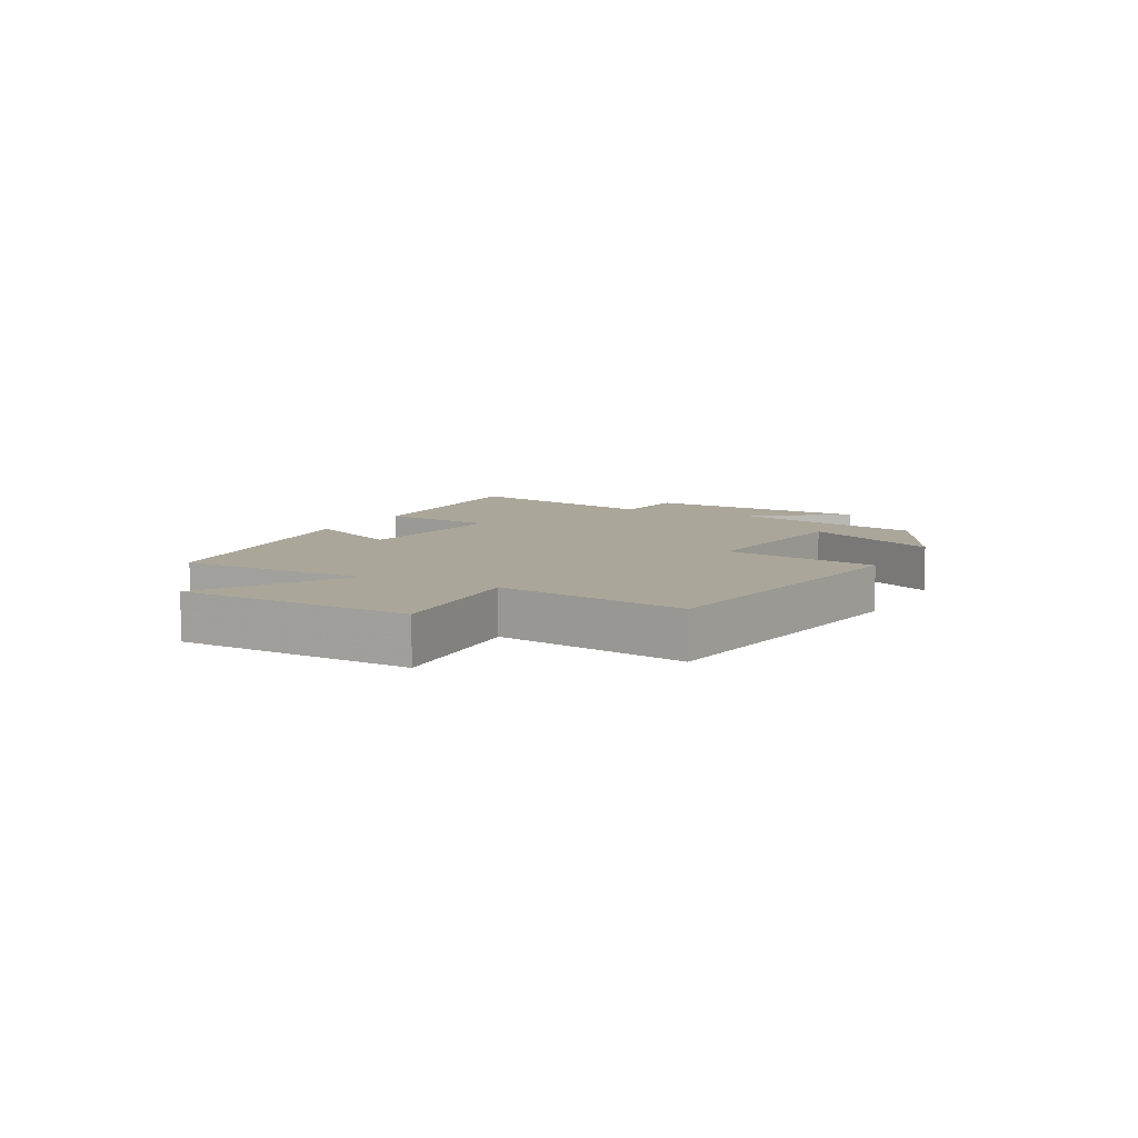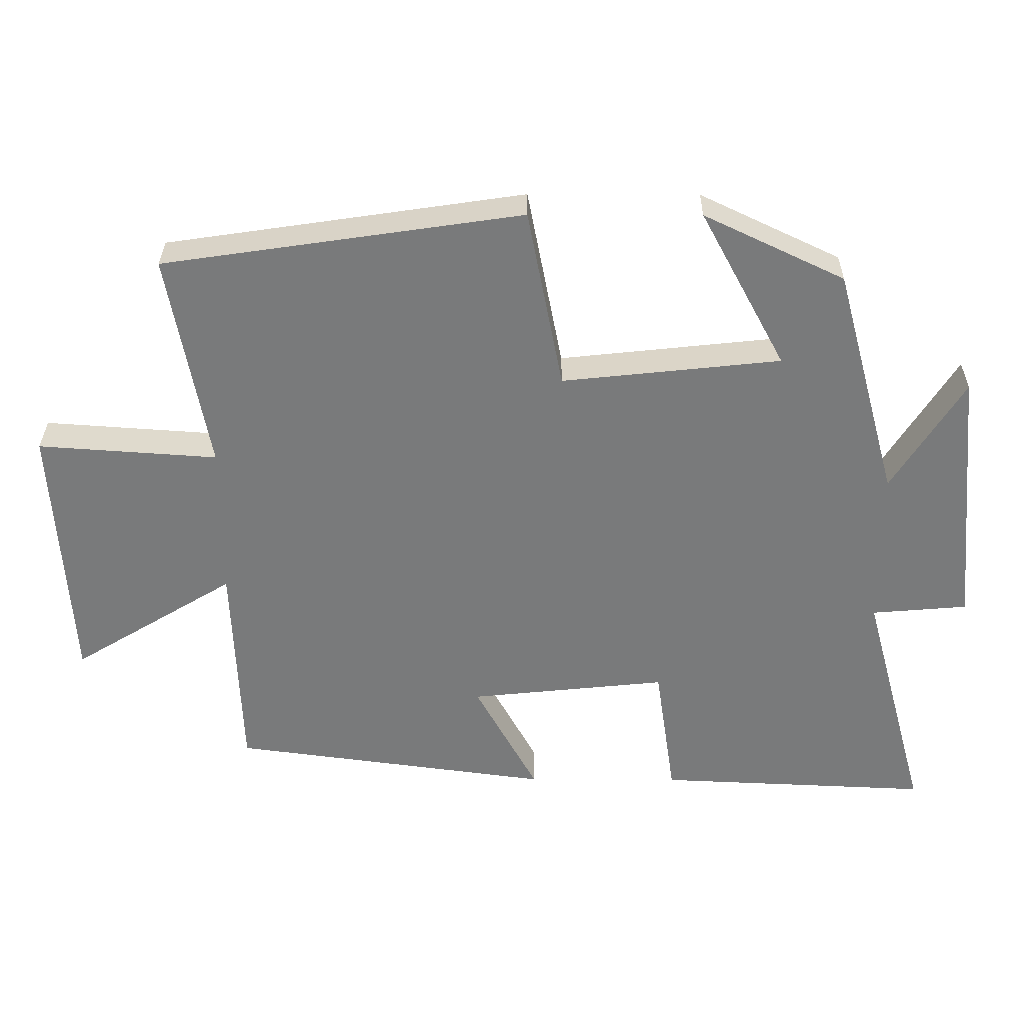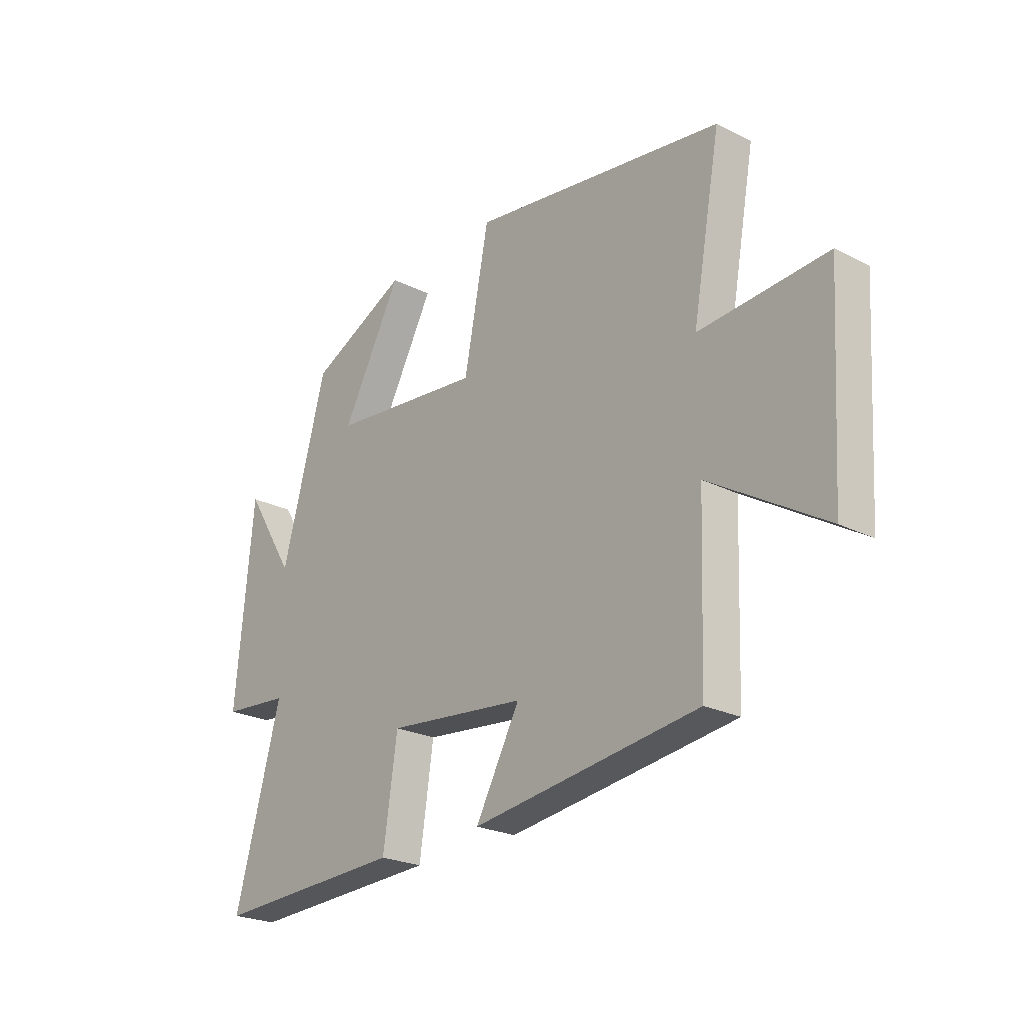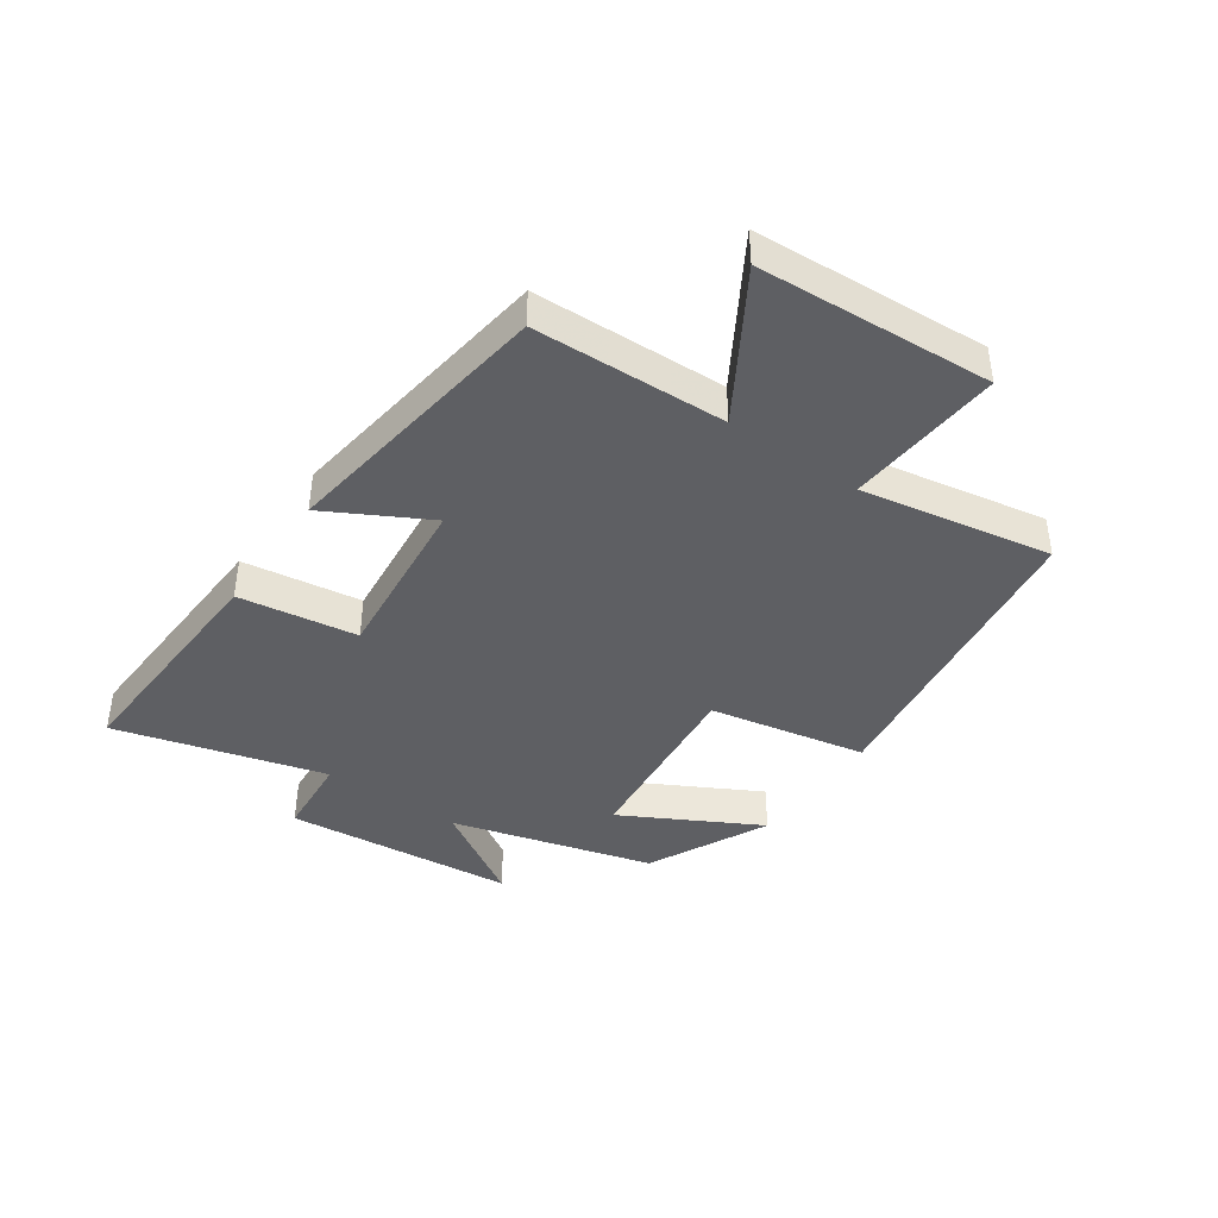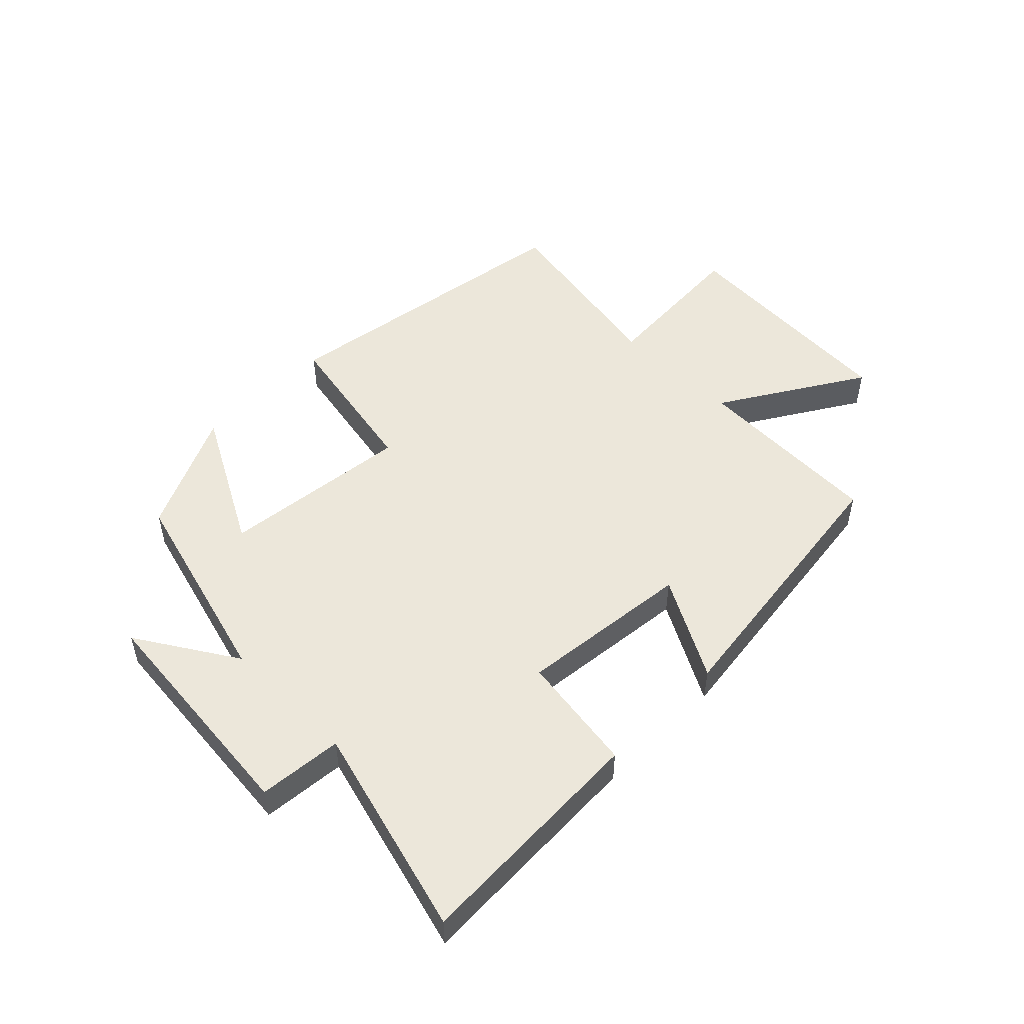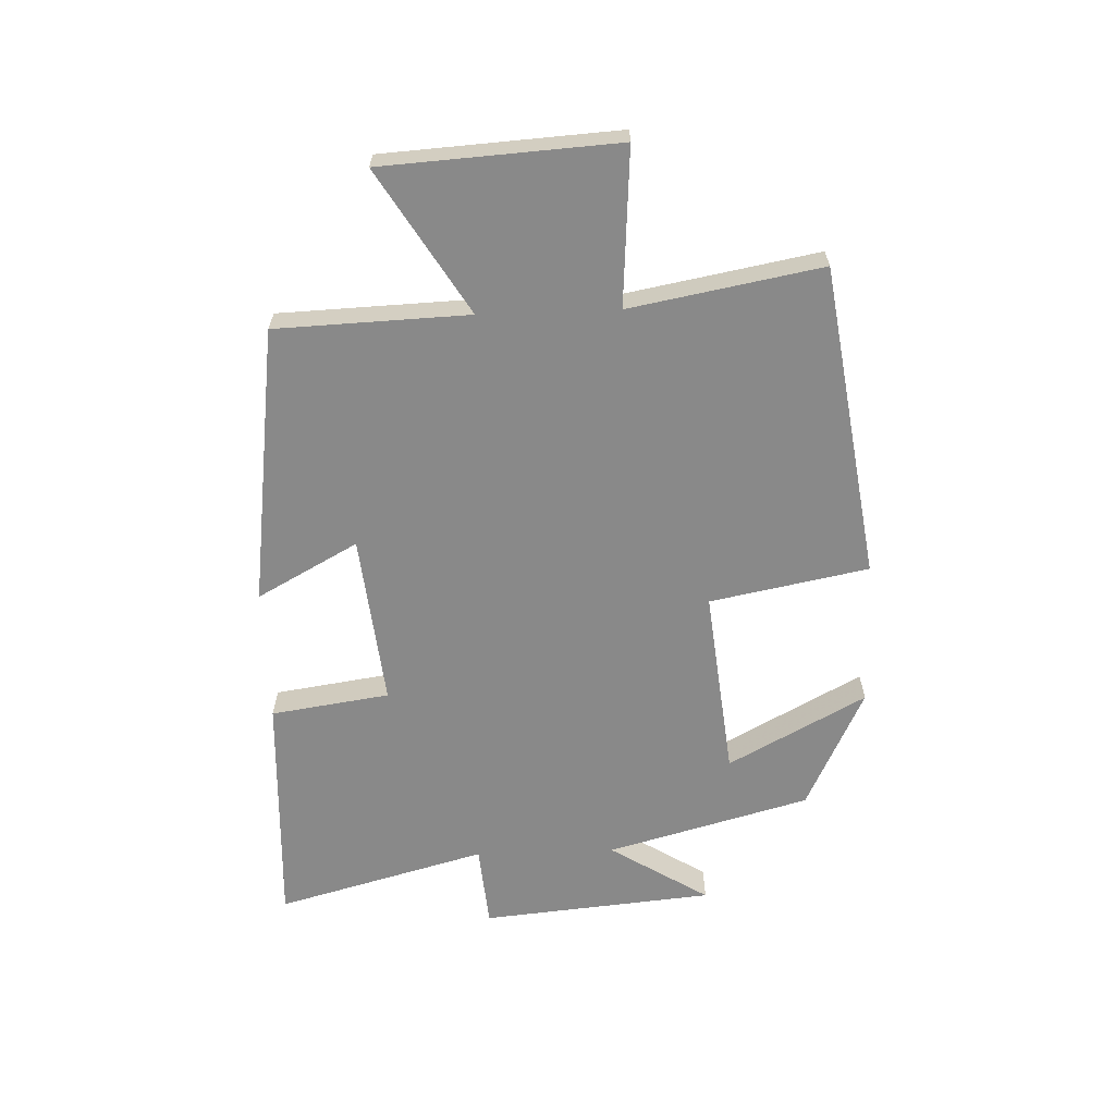
<metadata>
{"format":"obj","ext":"obj","renderer":"f3d","projection":"perspective","resolution":1024,"background":"white","views":[{"elev":7.8,"azim":-62.7,"up":"+Y"},{"elev":32.0,"azim":0.4,"up":"+Z"},{"elev":-23.8,"azim":-130.1,"up":"+Z"},{"elev":-41.1,"azim":-125.0,"up":"+Y"},{"elev":50.5,"azim":134.9,"up":"+Y"},{"elev":-63.1,"azim":-87.9,"up":"+Y"}]}
</metadata>
<code>
v -0.558 0.07 0.423
v -0.039 0.07 0.5
v 0.012 0.07 0.238
v 0.328 0.07 0.272
v 0.205 0.07 0.5
v 0.408 0.07 0.403
v 0.5 0.07 0.066
v 0.603 0.07 0.23
v 0.639 0.07 -0.156
v 0.5 0.07 -0.168
v 0.595 0.07 -0.517
v 0.2 0.07 -0.5
v 0.171 0.07 -0.303
v -0.115 0.07 -0.333
v -0.024 0.07 -0.5
v -0.488 0.07 -0.438
v -0.5 0.07 -0.119
v -0.736 0.07 -0.263
v -0.76 0.07 0.125
v -0.5 0.07 0.107
v -0.558 0 0.423
v -0.039 0 0.5
v 0.012 0 0.238
v 0.328 0 0.272
v 0.205 0 0.5
v 0.408 0 0.403
v 0.5 0 0.066
v 0.603 0 0.23
v 0.639 0 -0.156
v 0.5 0 -0.168
v 0.595 0 -0.517
v 0.2 0 -0.5
v 0.171 0 -0.303
v -0.115 0 -0.333
v -0.024 0 -0.5
v -0.488 0 -0.438
v -0.5 0 -0.119
v -0.736 0 -0.263
v -0.76 0 0.125
v -0.5 0 0.107
f 17 18 19 20
f 15 16 17 20
f 14 15 20 1
f 13 14 1
f 10 11 12 13
f 10 13 1
f 7 8 9 10
f 4 5 6 7
f 3 4 7 10
f 1 2 3
f 1 3 10
f 40 39 38 37
f 40 37 36 35
f 21 40 35 34
f 21 34 33
f 33 32 31 30
f 21 33 30
f 30 29 28 27
f 27 26 25 24
f 30 27 24 23
f 23 22 21
f 30 23 21
f 1 21 22 2
f 2 22 23 3
f 3 23 24 4
f 4 24 25 5
f 5 25 26 6
f 6 26 27 7
f 7 27 28 8
f 8 28 29 9
f 9 29 30 10
f 10 30 31 11
f 11 31 32 12
f 12 32 33 13
f 13 33 34 14
f 14 34 35 15
f 15 35 36 16
f 16 36 37 17
f 17 37 38 18
f 18 38 39 19
f 19 39 40 20
f 20 40 21 1

</code>
